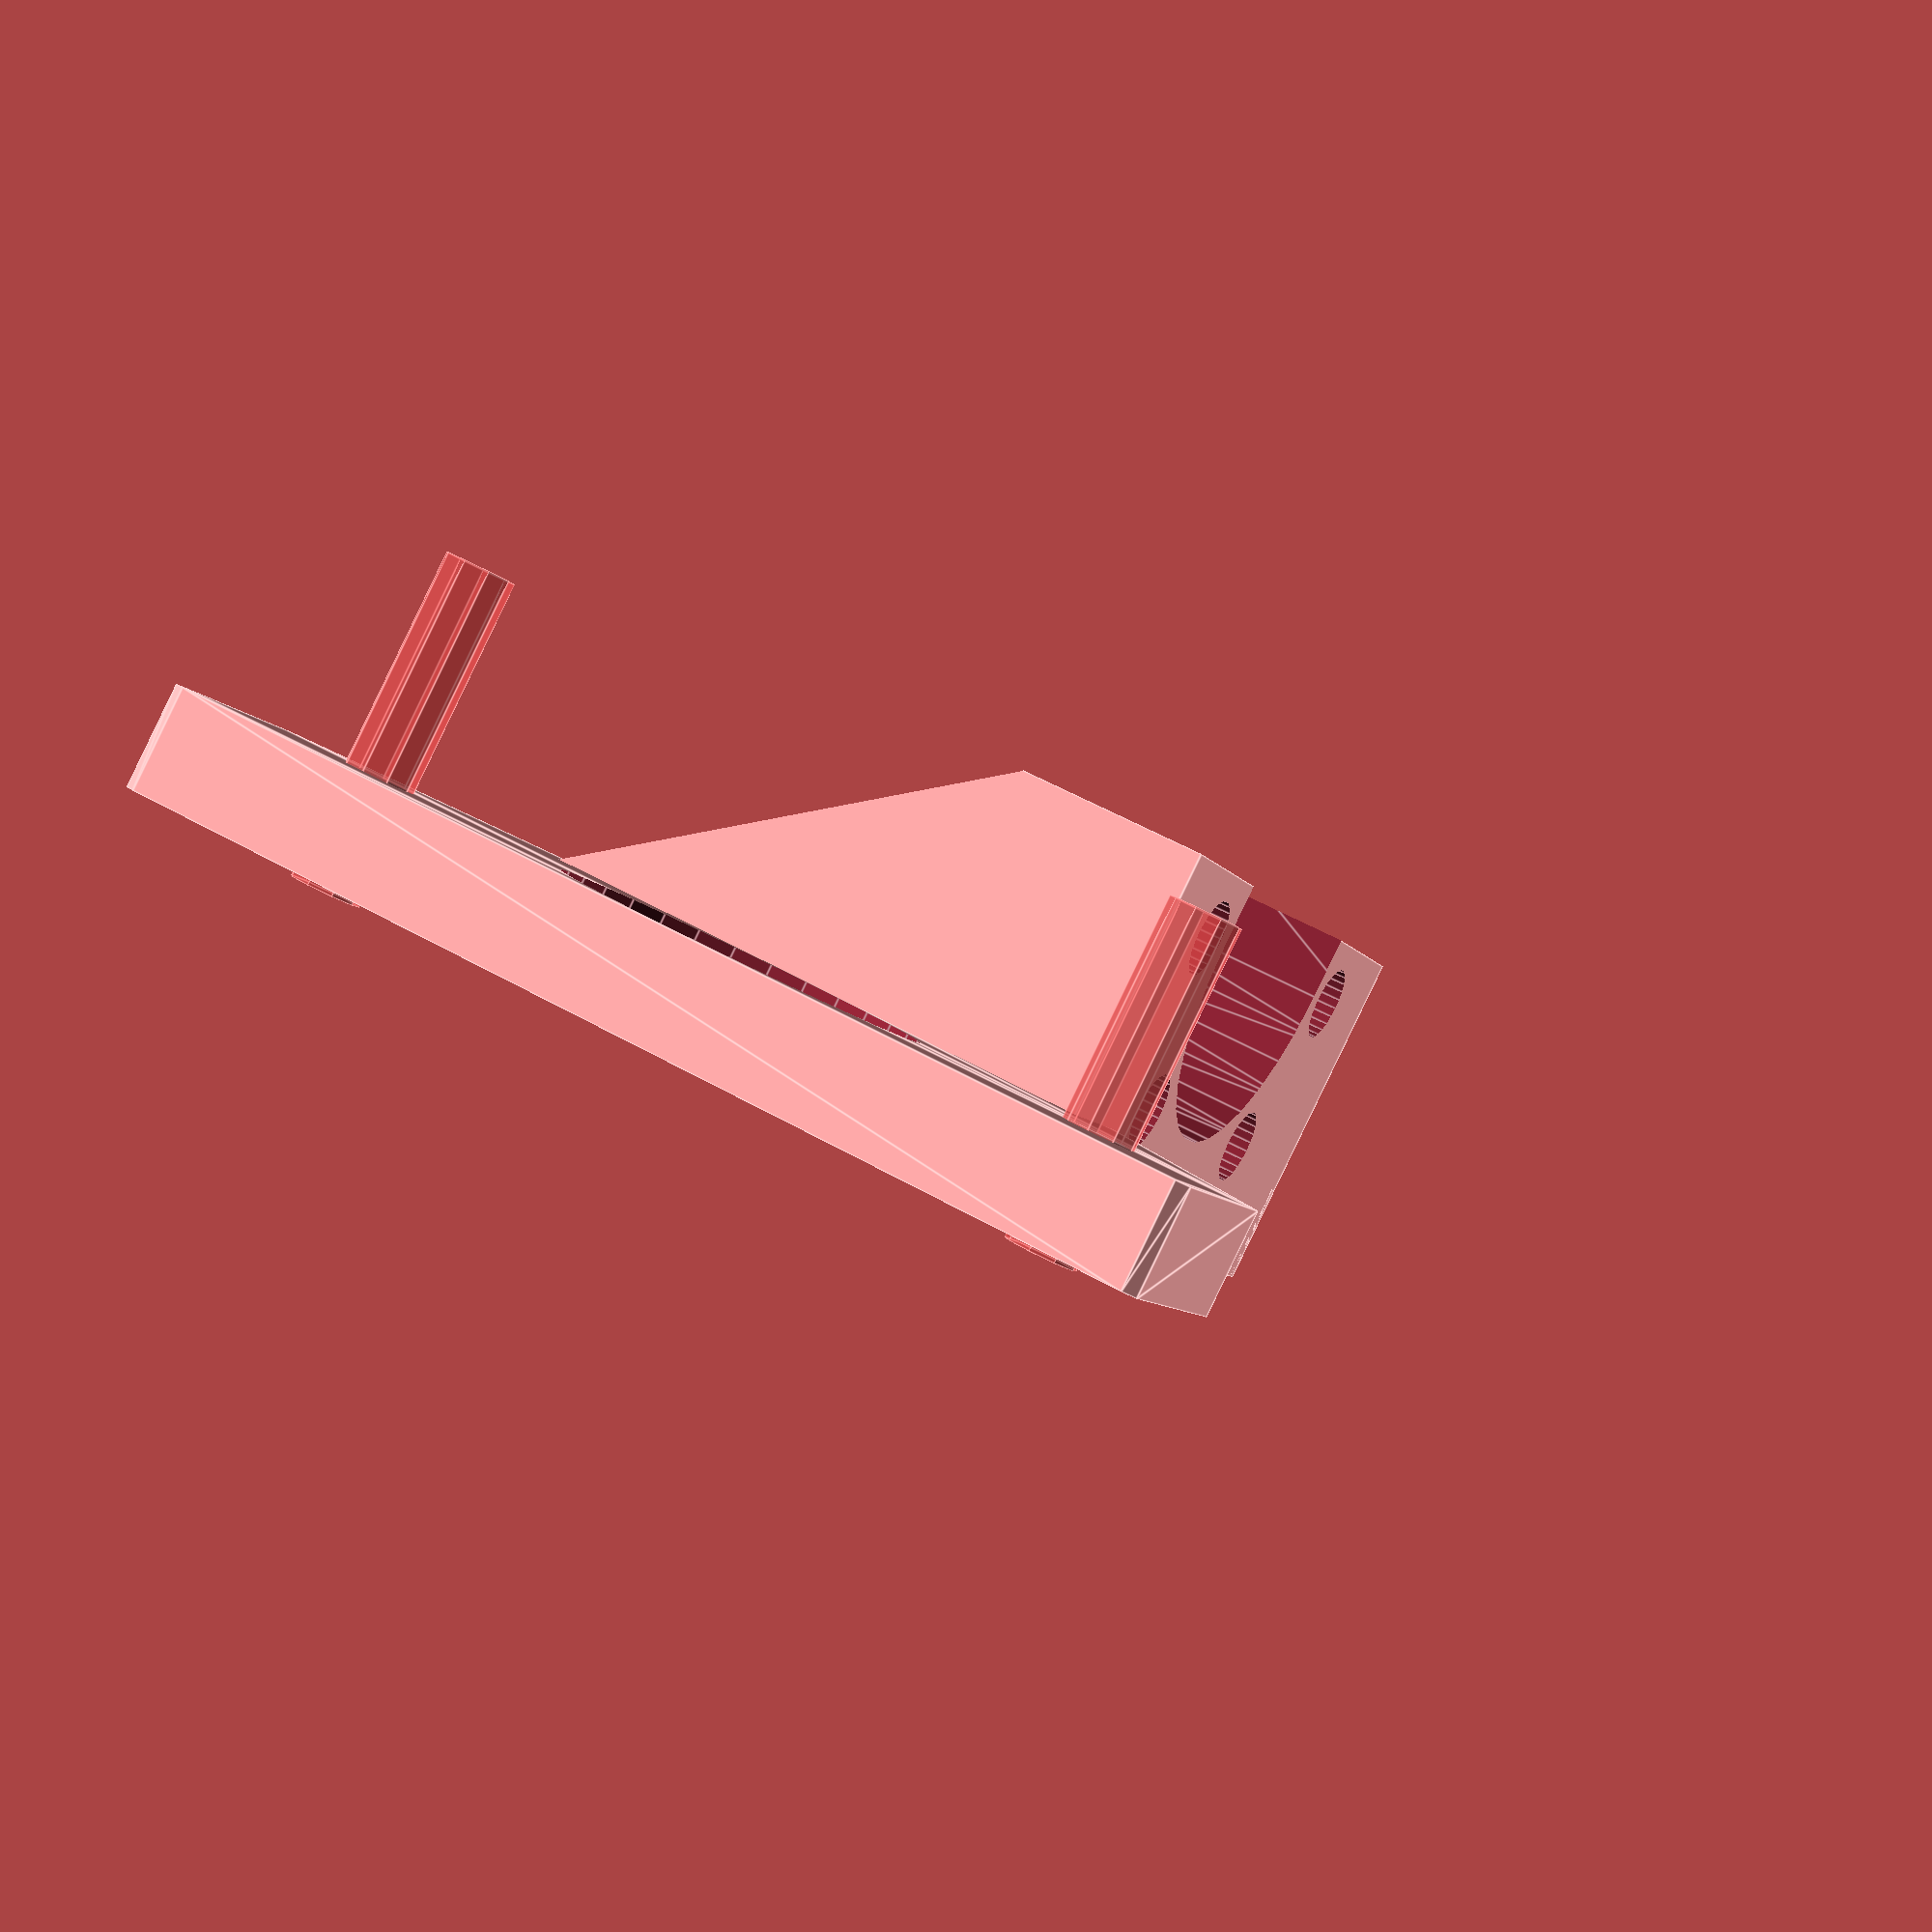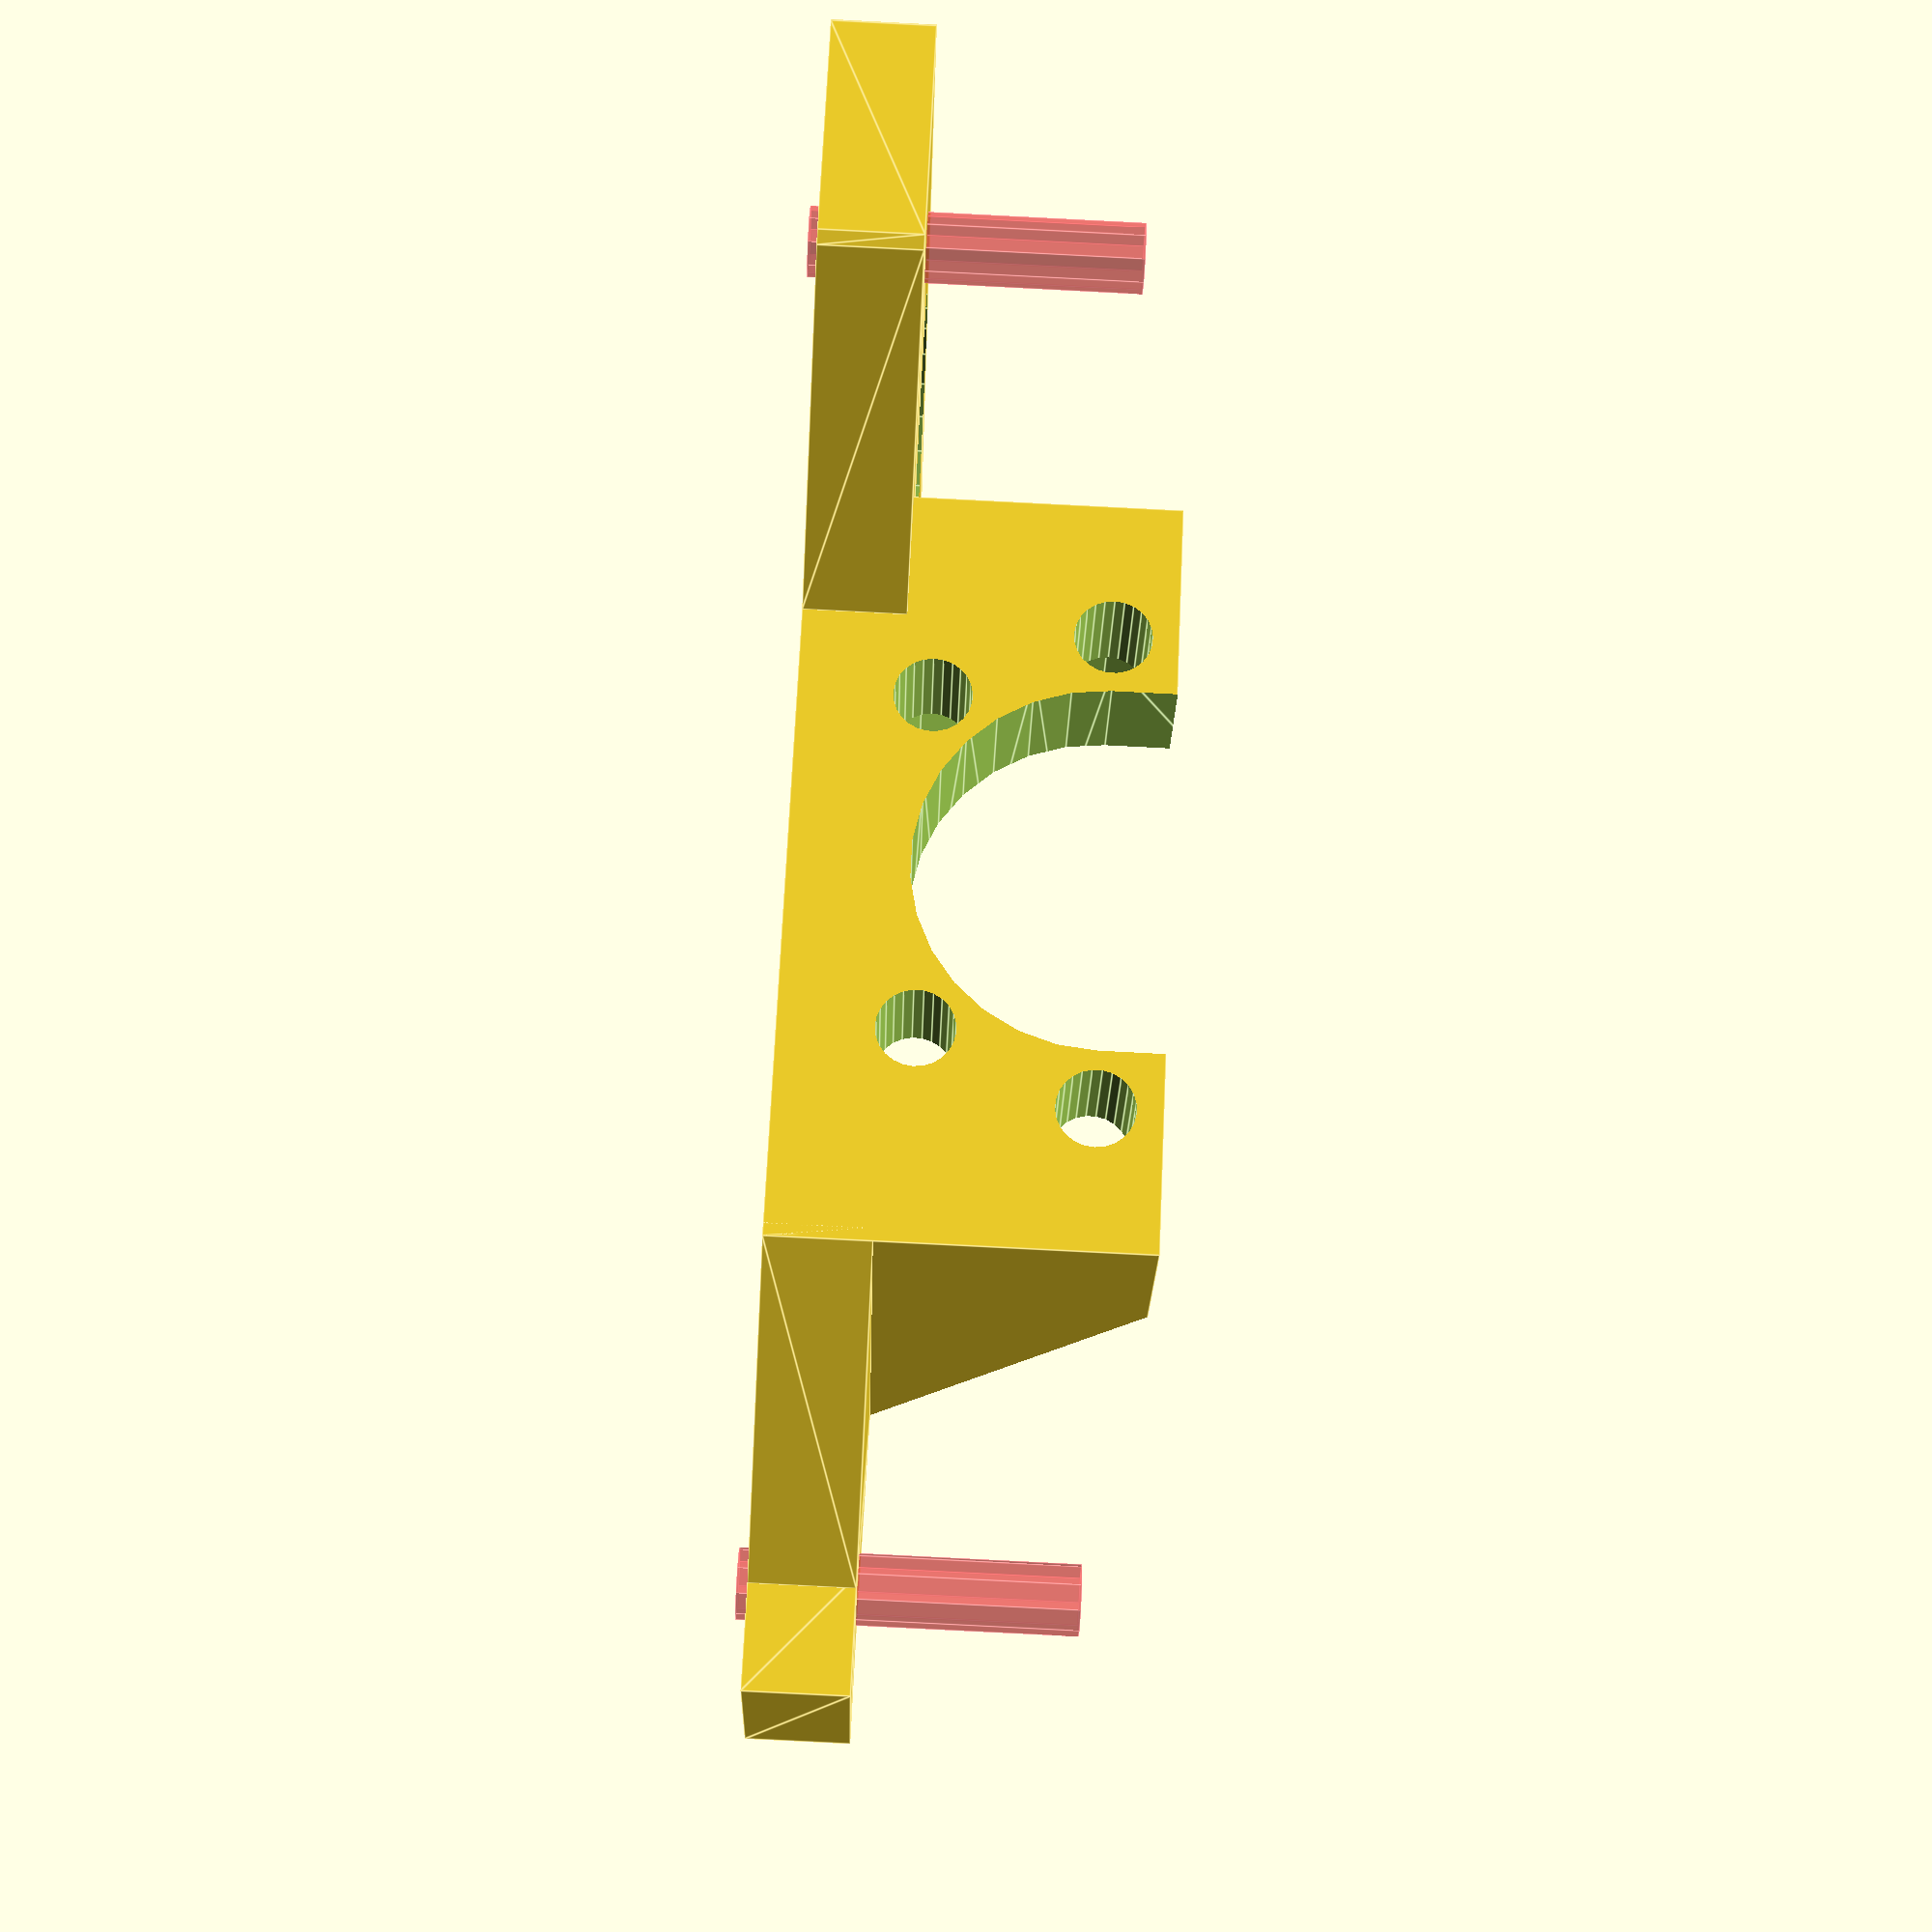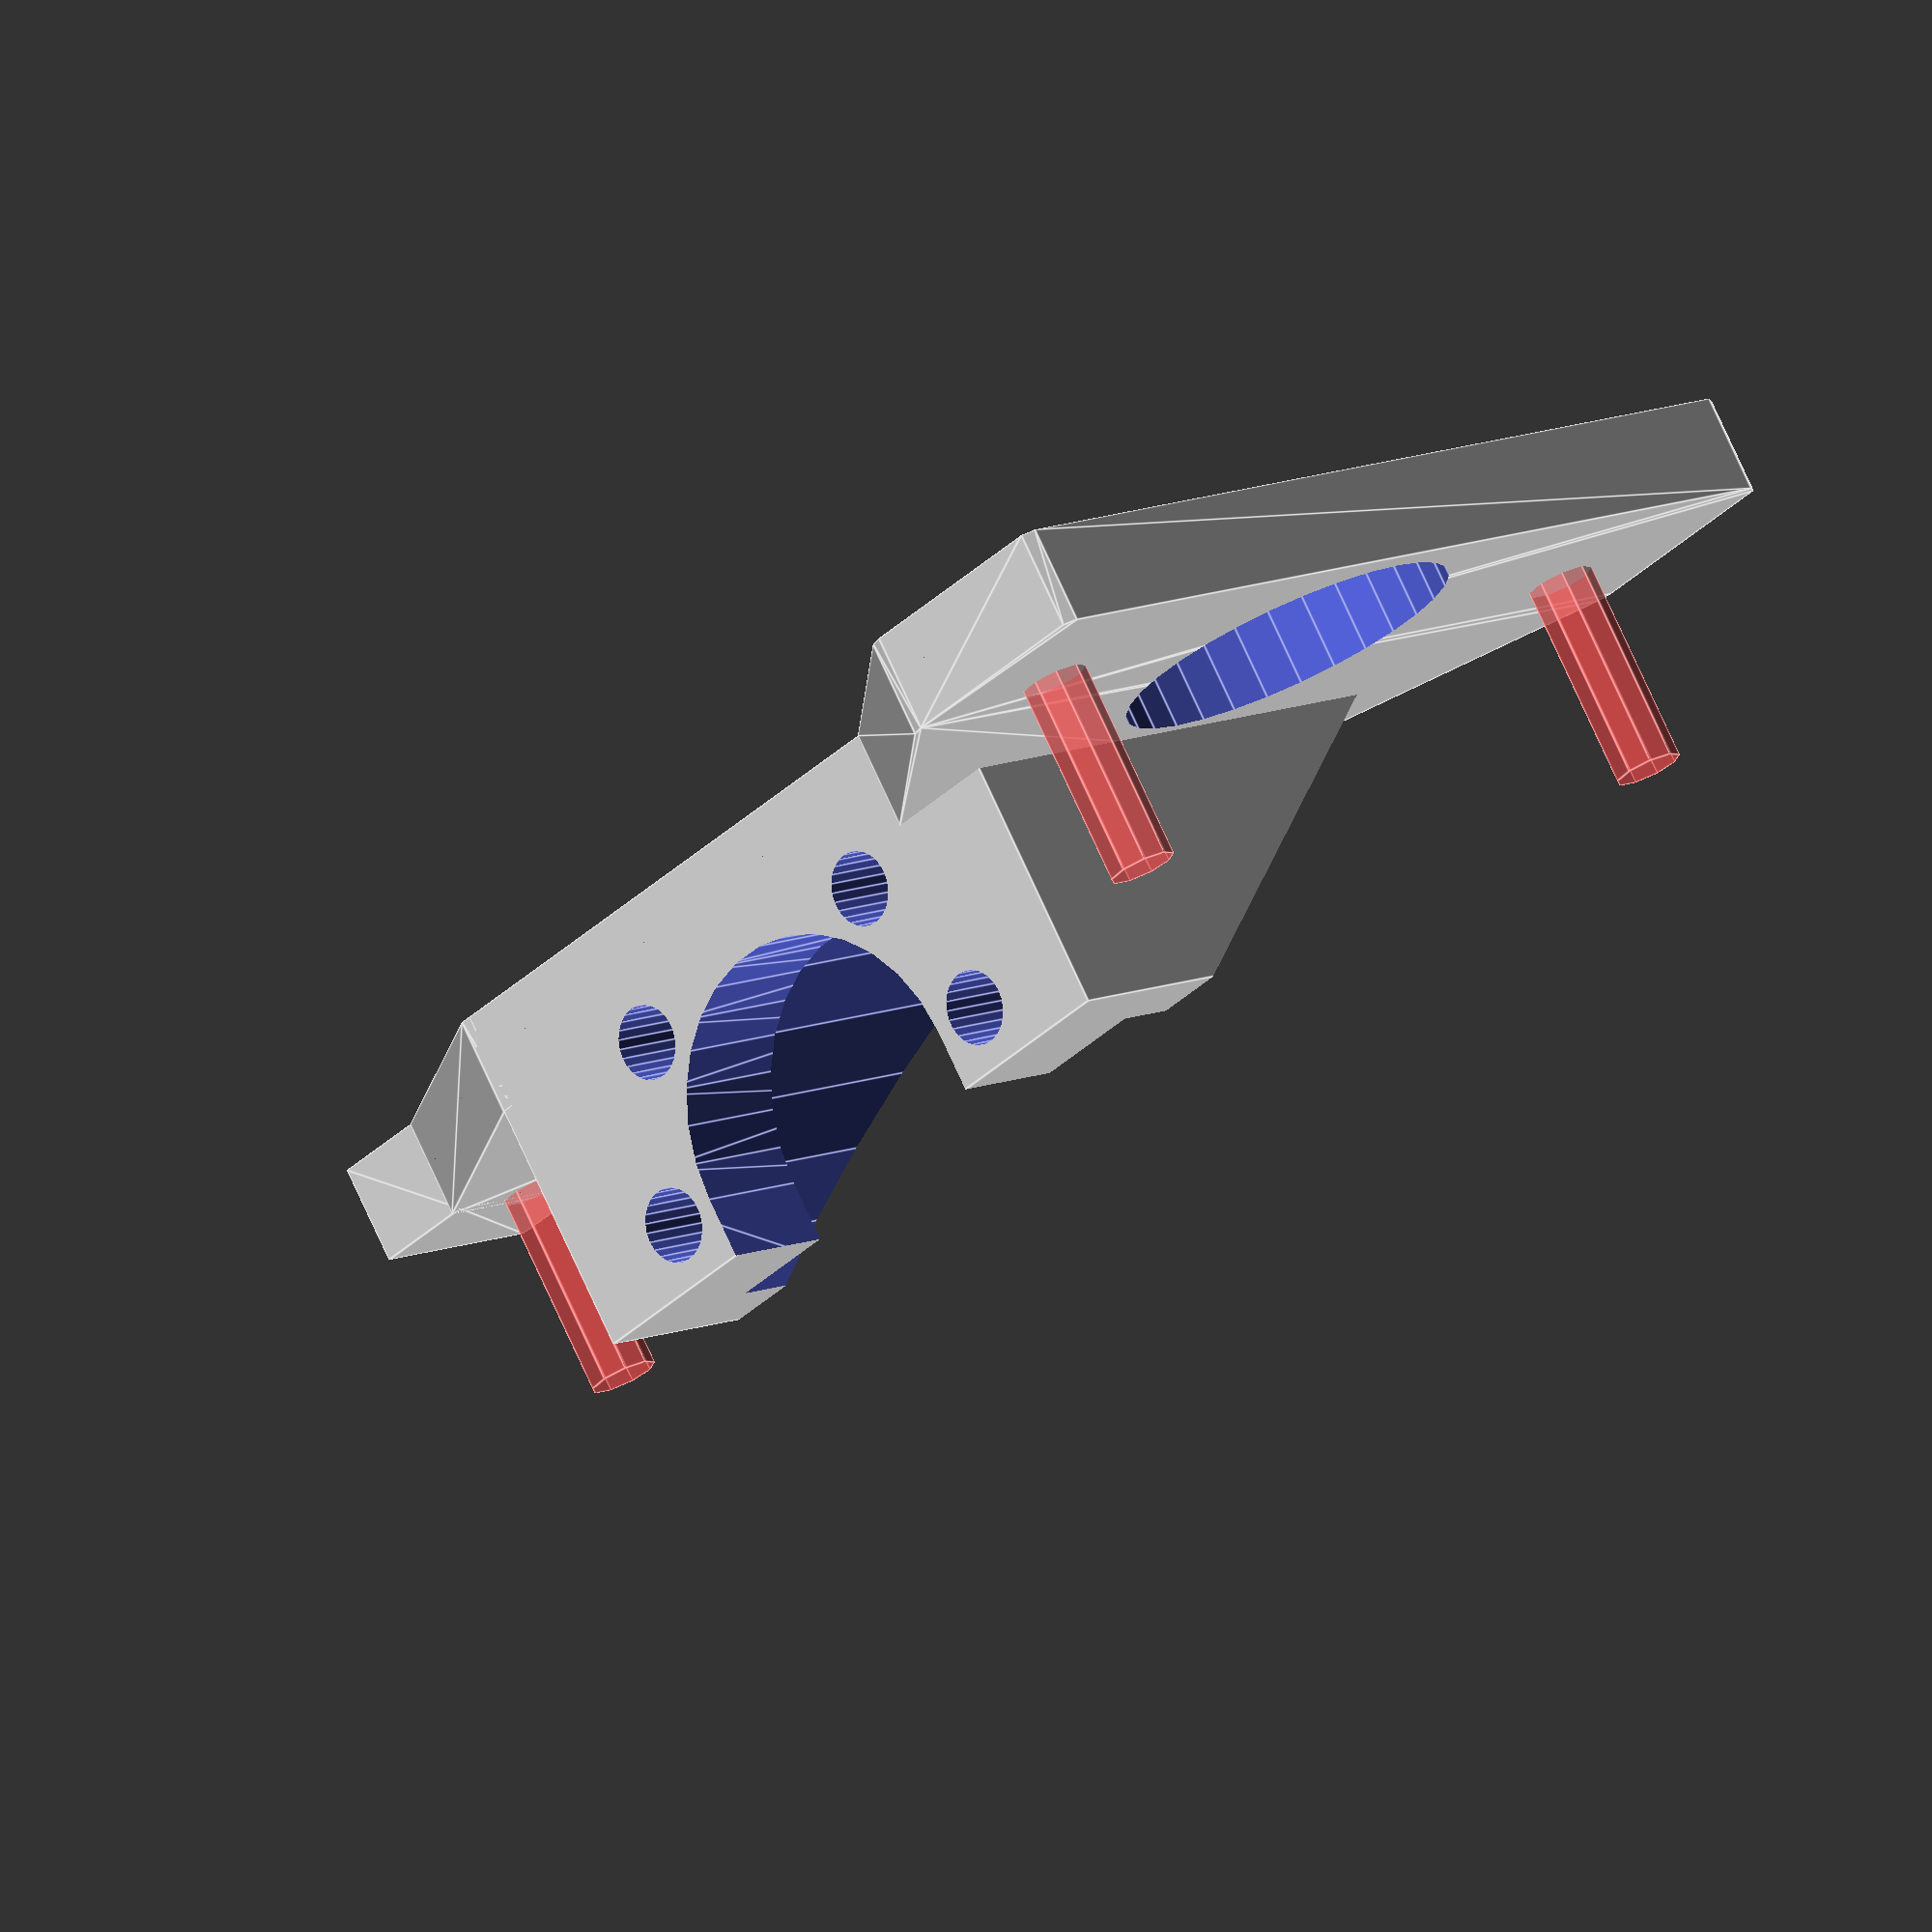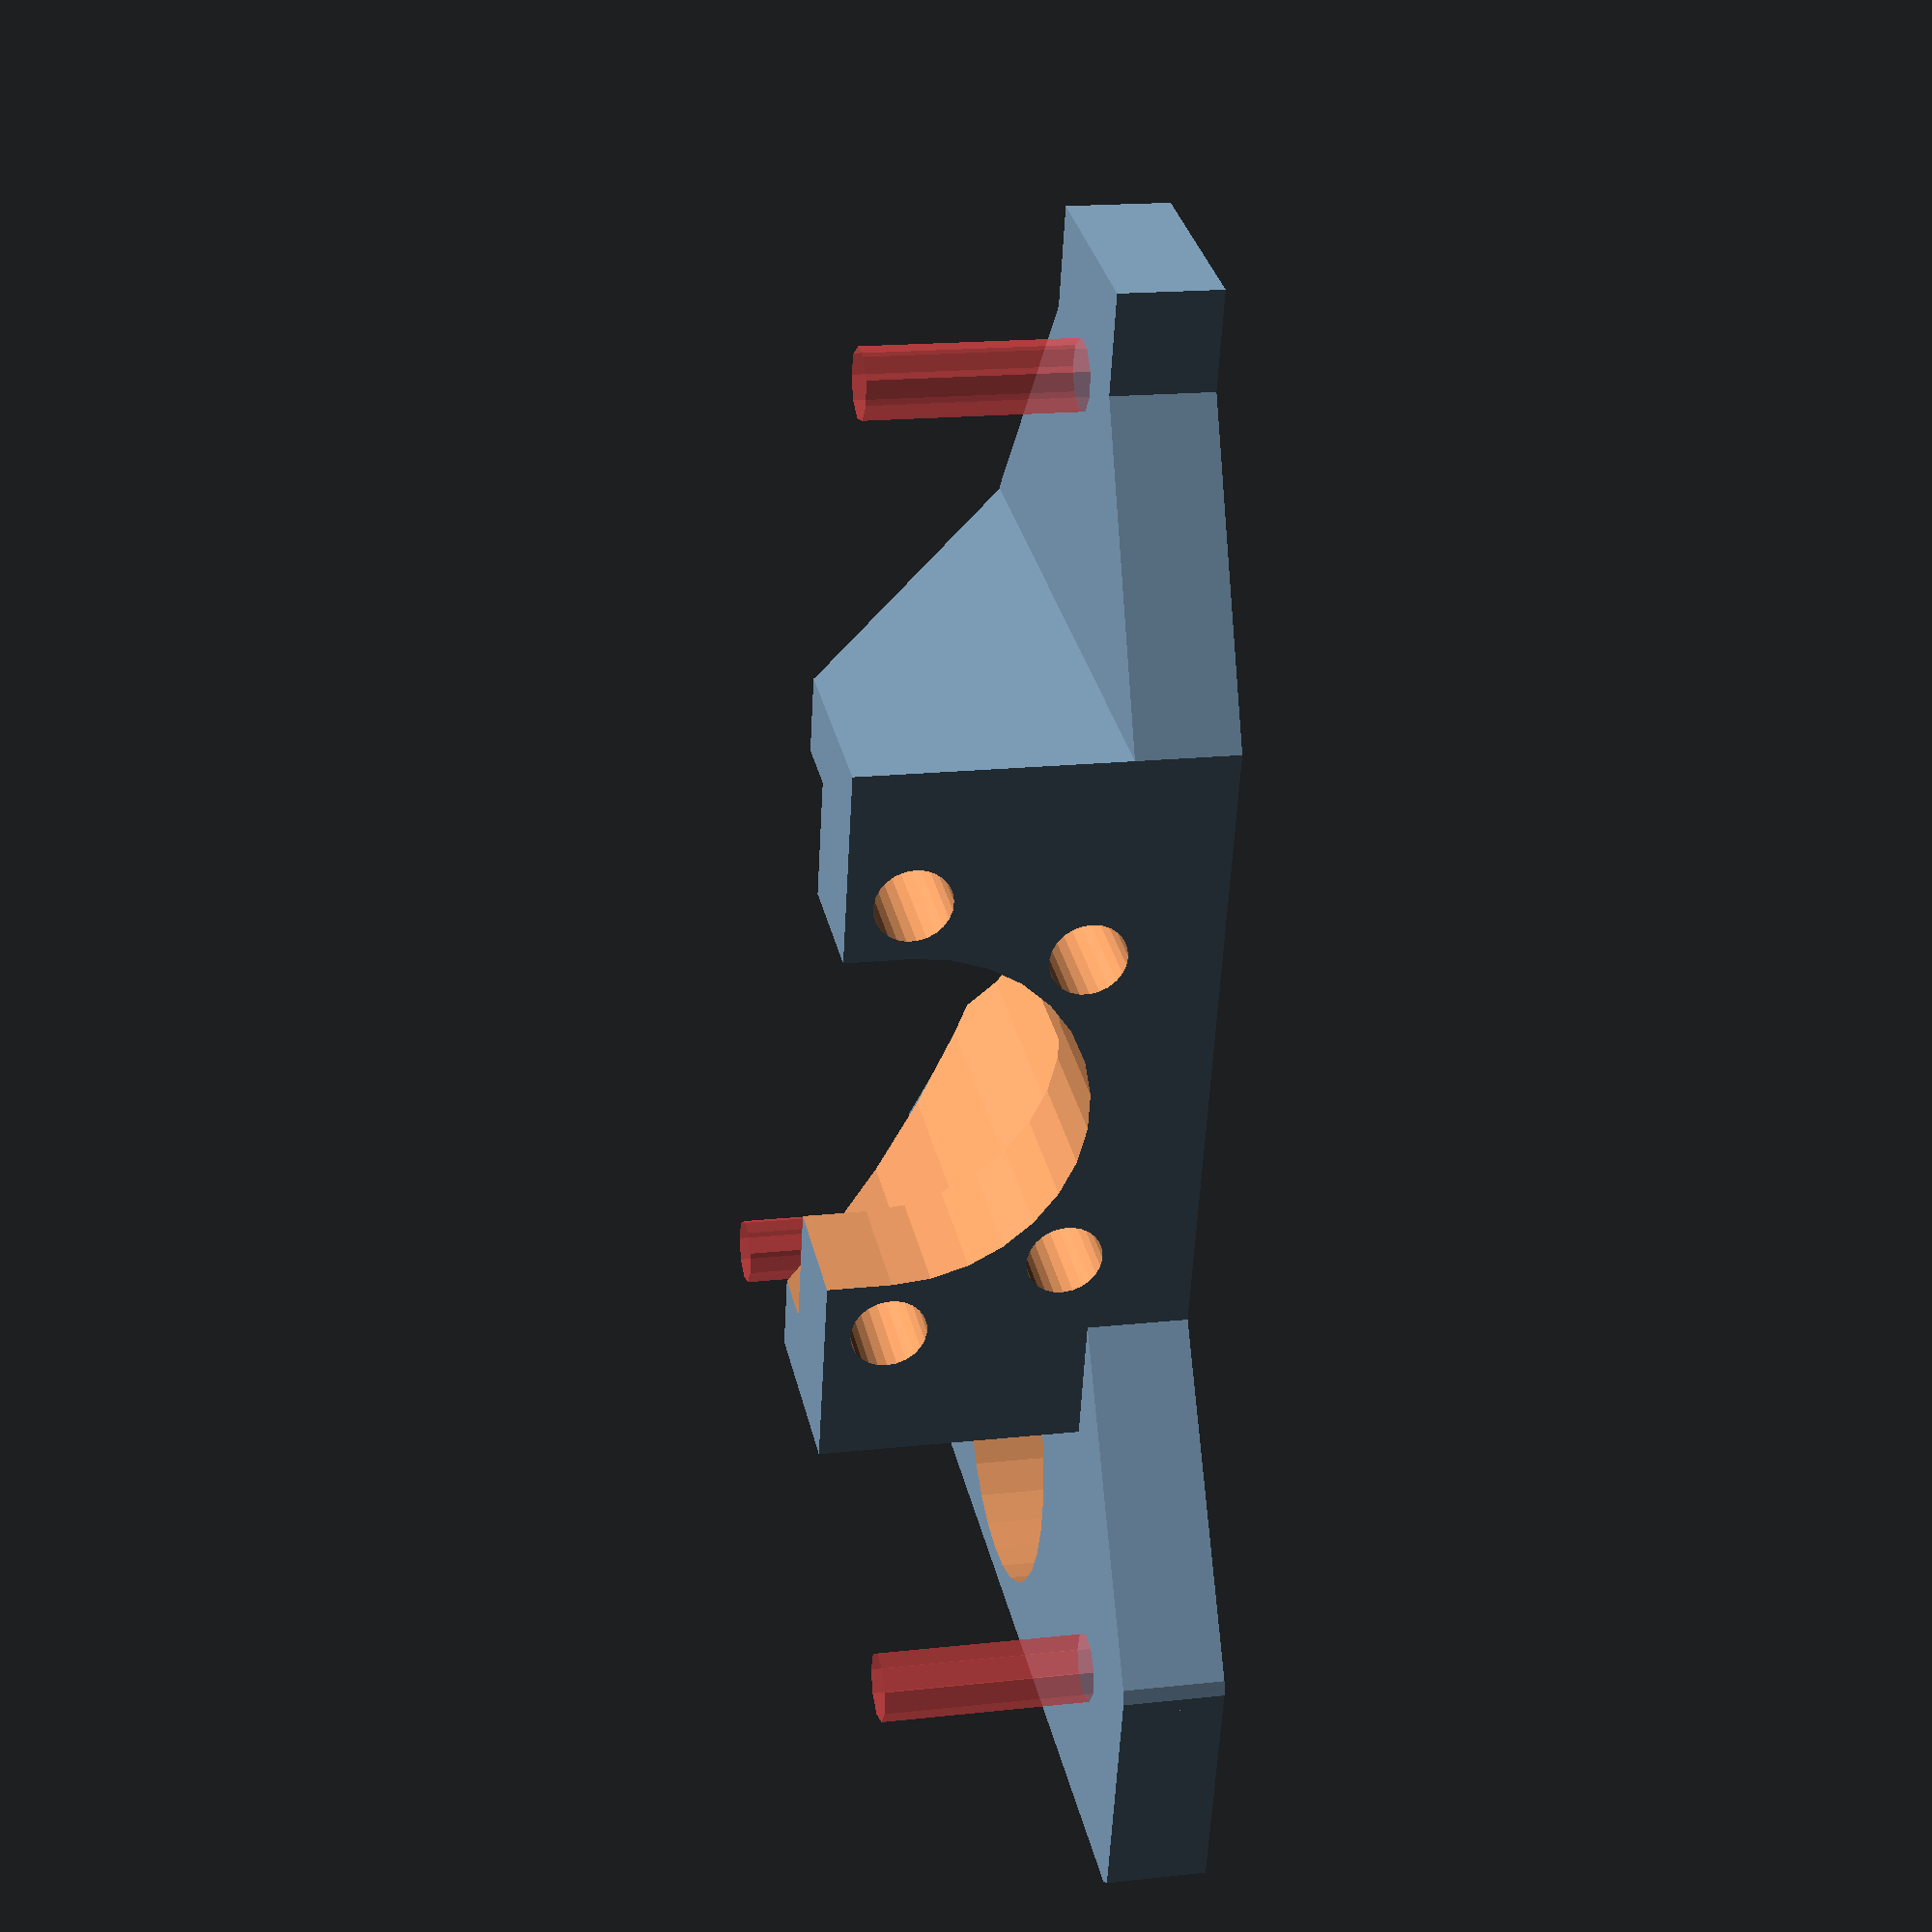
<openscad>
/**
 * 
 * CNC Router Y Carriage
 * 
 * Designed by Diego Viejo
 * Created on 20/Jan/2015
 * Last modified 17/Feb/2015
 * 
 */

//ball bearing bolt measurements
outerRad = 48 / 2;
holeRad = 38 / 2;
mainBodyRad = 28 / 2;

mainBodyLength = 45;

plateHeight = 8;
mainBodyHeigh = 1.7 + mainBodyRad + plateHeight;

// T-Slot measurements 
slotDist = 30;
slotWidth = 20*3;

width = slotWidth+60;

module roulette(localHeight=8)
{
  for(r=[-45, 0, 45, 135, 180, 225])
    rotate(r)
      translate([holeRad, 0, -1]) 
	cylinder(r=3, h=localHeight, $fn=25);
}

module carriageBody()
{
  translate([-slotWidth/2, 0, 0]) cube([slotWidth, mainBodyLength, mainBodyHeigh+5]);
  //translate([-width/2, 0, 0]) cube([width, mainBodyLength, plateHeight]);
  hull()
  {
    for(i = [-1, 1])
    {
      translate([width/2, mainBodyLength/2 + i* 40, 0]) cylinder(r=1, h=plateHeight);
      translate([width/2-18, mainBodyLength/2 + i* 40, 0]) cylinder(r=1, h=plateHeight);
    }
    translate([20, 0, 0]) cube([1, mainBodyLength, plateHeight]);
  }
  chained_hull()
  {
    translate([-width/2, mainBodyLength/2 - 8, 0]) cube([1, 16, plateHeight]);
    translate([-width/2+8, mainBodyLength/2 - 8, 0]) cube([1, 16, plateHeight]);

    translate([-slotWidth/2, 0, 0]) cube([1, mainBodyLength, plateHeight]);
  }
}

module carriageHoles()
{
  translate([0, mainBodyLength+5, mainBodyHeigh])
    rotate([90, 0, 0]) hull()
    {
      cylinder(r=mainBodyRad+0.5, h=30);
      translate([0, mainBodyRad, 0])
	cylinder(r=mainBodyRad+0.5, h=30);
    }

  translate([0, mainBodyLength-10, mainBodyHeigh])
    rotate([90, 0, 0]) 
      intersection()
      {
	cylinder(r=outerRad+0.5, h=mainBodyLength-10+1);
	cube([100, outerRad*2 - 8+0.5, 100], center=true);
      }

  translate([0, mainBodyLength-mainBodyLength/3, mainBodyHeigh])
    rotate([-90, 0, 0])
      roulette(mainBodyLength/3+2);
  
  // T-Slot bolt holes and cap holes
  #for(j=[-1, 1]) 
  {
    translate([50-2.5, mainBodyLength/2+slotDist*j, -1])
      cylinder(r=2.5+0.25, h=mainBodyHeigh+2);
  }
  #translate([-50, mainBodyLength/2, -1])
      cylinder(r=2.5+0.25, h=mainBodyHeigh+2);
  
  translate([45, mainBodyLength/2, -1])
      cylinder(r=14, h=mainBodyHeigh+2);
  
  
  //fancy cut out
  hull()
  {
    for(i=[-1, 1]) 
    {
      translate([i*slotWidth/2, mainBodyLength*2/3, mainBodyHeigh+5]) sphere(r=0.1);
      translate([i*slotWidth/2, 0, mainBodyHeigh+5]) sphere(r=0.1);
      translate([i*slotWidth/2, 0, plateHeight]) sphere(r=0.1);
    }
  }
}

module rodNutCarriage()
{
  difference()
  {
    carriageBody();
    carriageHoles();
  }
}

module chained_hull()
{
  for(i=[0:$children-2])
   hull()
   {
     children(i);
     children(i+1);
   }
}

// Helper module: centered cube on (X,Y) but not on Z, like cylinder
module centered_cube(size)
{
  translate([-size[0]/2, -size[1]/2, 0])
    cube(size);
}


rad = 3;
height=20;
displacement = 25;

module yPlate()
{
  difference()
  {
    leg();
    
    hull()
    {
      translate([slotWidth+displacement/2+rad/2, -mainBodyLength/2, -5]) cylinder(r=mainBodyLength/4, h=30);
      translate([slotWidth+displacement, -mainBodyLength/2, -5]) cylinder(r=mainBodyLength/4, h=30);
    }
    
    for(i=[-1, 1])
    {
      translate([slotWidth+displacement/3, -mainBodyLength/2+i*mainBodyLength/3, -5]) cylinder(r=1.7, h=30);
      translate([slotWidth+displacement/3, -mainBodyLength/2+i*mainBodyLength/3, -5]) cylinder(r=3.2, h=18);
    }
    translate([-slotWidth-displacement/3, -mainBodyLength/2	, -5]) cylinder(r=1.7, h=30);
    translate([-slotWidth-displacement/3, -mainBodyLength/2, -5]) cylinder(r=3.2, h=18);
    
      // T-Slot bolt holes and cap holes
  #for(i=[-1, 1]) 
  {
    for(j=[-1, 1]) 
    {
      translate([i*(slotWidth+15)/2, -mainBodyLength/2+slotDist*j, -5])
	cylinder(r=2.5+0.25, h=mainBodyHeigh+2);
    }
  }

  }
}

//module leg. 
module leg()
{
  rotate([90, 0, 0]) chained_hull()
  {
    translate([-slotWidth-displacement/3+rad, height-rad, mainBodyLength/3]) cylinder(r=rad, h=mainBodyLength/3);
    translate([-slotWidth-displacement+rad, height-rad, mainBodyLength/3]) cylinder(r=rad, h=mainBodyLength/3);
    translate([-slotWidth, 0, 0]) cylinder(r=rad, h=mainBodyLength);

    translate([slotWidth, 0, 0]) cylinder(r=rad, h=mainBodyLength);
    translate([slotWidth+displacement-rad, height-rad, 0]) cylinder(r=rad, h=mainBodyLength);
    translate([slotWidth+displacement/3-rad, height-rad, 0]) cylinder(r=rad, h=mainBodyLength);
  }
}


rodNutCarriage();

*translate([0, -50, 0]) 
  yPlate();

</openscad>
<views>
elev=269.4 azim=289.3 roll=205.8 proj=p view=edges
elev=264.5 azim=27.0 roll=272.9 proj=p view=edges
elev=103.9 azim=133.2 roll=204.5 proj=o view=edges
elev=343.0 azim=104.7 roll=77.4 proj=p view=wireframe
</views>
